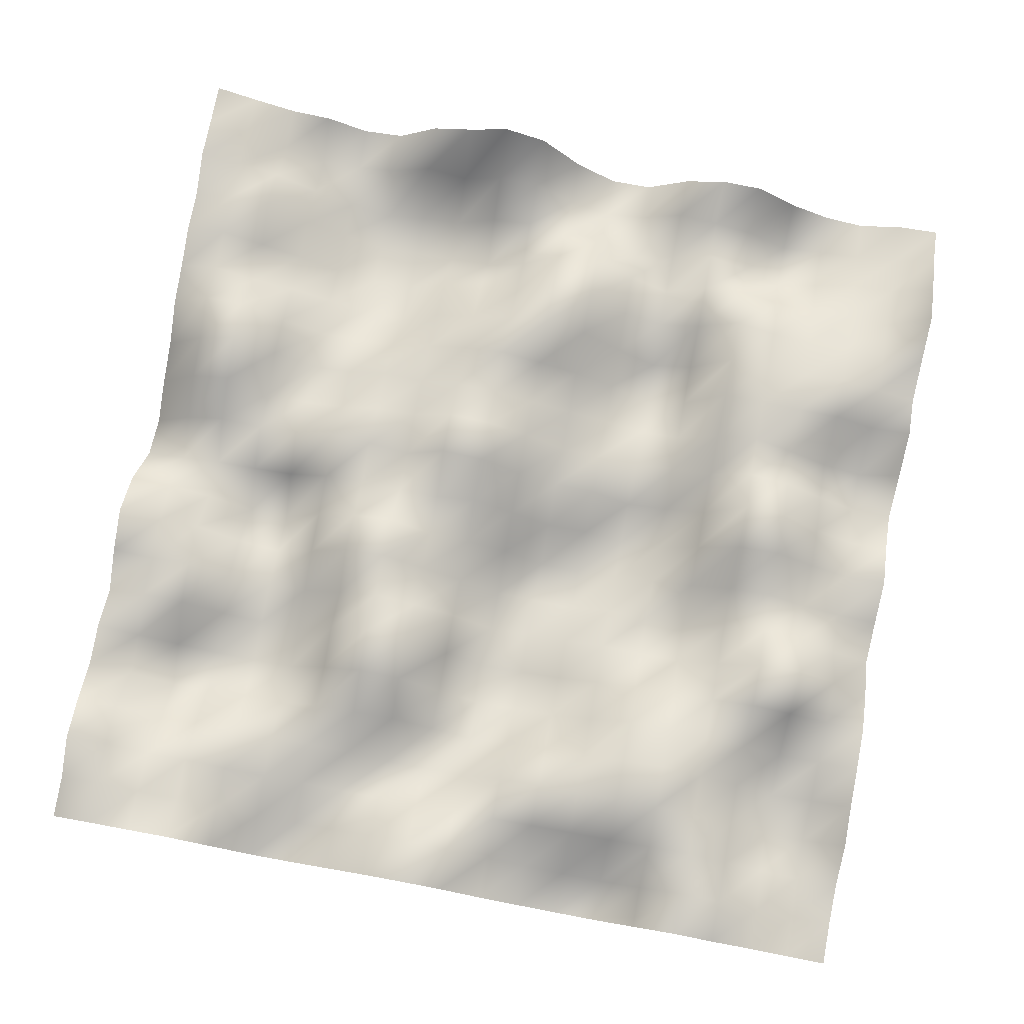
<metadata>
{"format":"obj","ext":"obj","renderer":"f3d","projection":"perspective","resolution":1024,"background":"white","views":[{"elev":78.1,"azim":10.6,"up":"+Y"}]}
</metadata>
<code>
o TerrainMesh
v -5 0.3771 -5
v -4.5 0.1884 -5
v -4 0.02107 -5
v -3.5 -0.02059 -5
v -3 -0.249 -5
v -2.5 -0.1954 -5
v -2 0.2982 -5
v -1.5 0.4793 -5
v -1 0.7156 -5
v -0.5 0.5431 -5
v 0 -0.09165 -5
v 0.5 -0.4843 -5
v 1 -0.4827 -5
v 1.5 -0.0111 -5
v 2 0.2109 -5
v 2.5 0.1879 -5
v 3 -0.1994 -5
v 3.5 -0.4406 -5
v 4 -0.5262 -5
v 4.5 -0.3119 -5
v 5 -0.2777 -5
v -5 0.4067 -4.5
v -4.5 0.3317 -4.5
v -4 -0.0737 -4.5
v -3.5 -0.3741 -4.5
v -3 -0.3718 -4.5
v -2.5 -0.2425 -4.5
v -2 0.07542 -4.5
v -1.5 -0.06411 -4.5
v -1 0.204 -4.5
v -0.5 0.1647 -4.5
v 0 -0.2428 -4.5
v 0.5 -0.463 -4.5
v 1 -0.3558 -4.5
v 1.5 -0.0002912 -4.5
v 2 -0.0806 -4.5
v 2.5 -0.2189 -4.5
v 3 -0.5687 -4.5
v 3.5 -0.4884 -4.5
v 4 -0.4071 -4.5
v 4.5 -0.3089 -4.5
v 5 -0.05858 -4.5
v -5 0.4614 -4
v -4.5 0.3553 -4
v -4 0.1708 -4
v -3.5 -0.2188 -4
v -3 -0.5107 -4
v -2.5 -0.7169 -4
v -2 -0.5459 -4
v -1.5 -0.4758 -4
v -1 -0.1057 -4
v -0.5 0.003287 -4
v 0 -0.05742 -4
v 0.5 -0.142 -4
v 1 -0.563 -4
v 1.5 -0.3312 -4
v 2 -0.03329 -4
v 2.5 -0.3149 -4
v 3 -0.6982 -4
v 3.5 -0.4486 -4
v 4 -0.165 -4
v 4.5 -0.1587 -4
v 5 0.2542 -4
v -5 0.2555 -3.5
v -4.5 0.3836 -3.5
v -4 0.4002 -3.5
v -3.5 -0.09996 -3.5
v -3 -0.3774 -3.5
v -2.5 -0.6573 -3.5
v -2 -0.6041 -3.5
v -1.5 -0.5939 -3.5
v -1 -0.5855 -3.5
v -0.5 -0.2513 -3.5
v 0 0.3909 -3.5
v 0.5 0.3373 -3.5
v 1 0.006043 -3.5
v 1.5 -0.351 -3.5
v 2 0.1044 -3.5
v 2.5 0.2183 -3.5
v 3 0.01088 -3.5
v 3.5 -0.09737 -3.5
v 4 0.02682 -3.5
v 4.5 -0.08992 -3.5
v 5 0.5036 -3.5
v -5 0.2866 -3
v -4.5 0.3651 -3
v -4 0.1193 -3
v -3.5 -0.1185 -3
v -3 -0.4571 -3
v -2.5 -0.6369 -3
v -2 -0.568 -3
v -1.5 -0.2192 -3
v -1 -0.1083 -3
v -0.5 0.01569 -3
v 0 0.538 -3
v 0.5 0.4523 -3
v 1 -0.05443 -3
v 1.5 -0.2582 -3
v 2 -0.03974 -3
v 2.5 0.4118 -3
v 3 0.2099 -3
v 3.5 0.1155 -3
v 4 0.2001 -3
v 4.5 0.1137 -3
v 5 0.2193 -3
v -5 0.1605 -2.5
v -4.5 0.3331 -2.5
v -4 0.07418 -2.5
v -3.5 -0.01372 -2.5
v -3 -0.2365 -2.5
v -2.5 -0.4111 -2.5
v -2 -0.5339 -2.5
v -1.5 -0.007937 -2.5
v -1 0.1943 -2.5
v -0.5 0.47 -2.5
v 0 0.604 -2.5
v 0.5 0.3686 -2.5
v 1 -0.1222 -2.5
v 1.5 -0.5583 -2.5
v 2 -0.3409 -2.5
v 2.5 0.3684 -2.5
v 3 0.2996 -2.5
v 3.5 0.2072 -2.5
v 4 0.3365 -2.5
v 4.5 0.1602 -2.5
v 5 -0.04986 -2.5
v -5 0.06908 -2
v -4.5 0.5571 -2
v -4 0.5905 -2
v -3.5 0.1553 -2
v -3 -0.1521 -2
v -2.5 -0.1717 -2
v -2 -0.09833 -2
v -1.5 0.1746 -2
v -1 0.4013 -2
v -0.5 0.5117 -2
v 0 0.3367 -2
v 0.5 0.1389 -2
v 1 -0.1715 -2
v 1.5 -0.7133 -2
v 2 -0.3923 -2
v 2.5 0.3889 -2
v 3 0.348 -2
v 3.5 0.3012 -2
v 4 0.3014 -2
v 4.5 0.05089 -2
v 5 0.09939 -2
v -5 -0.2262 -1.5
v -4.5 0.3439 -1.5
v -4 0.6612 -1.5
v -3.5 0.2585 -1.5
v -3 -0.09413 -1.5
v -2.5 0.007528 -1.5
v -2 0.2479 -1.5
v -1.5 0.1946 -1.5
v -1 0.3856 -1.5
v -0.5 0.3295 -1.5
v 0 0.1455 -1.5
v 0.5 -0.02575 -1.5
v 1 -0.184 -1.5
v 1.5 -0.3962 -1.5
v 2 -0.3362 -1.5
v 2.5 0.14 -1.5
v 3 0.3348 -1.5
v 3.5 0.0006982 -1.5
v 4 -0.3758 -1.5
v 4.5 -0.5877 -1.5
v 5 -0.2441 -1.5
v -5 -0.3726 -1
v -4.5 0.2413 -1
v -4 0.4603 -1
v -3.5 0.007551 -1
v -3 -0.112 -1
v -2.5 0.02521 -1
v -2 0.2659 -1
v -1.5 0.3178 -1
v -1 0.6602 -1
v -0.5 0.5988 -1
v 0 0.327 -1
v 0.5 -0.1009 -1
v 1 -0.1314 -1
v 1.5 -0.265 -1
v 2 -0.1115 -1
v 2.5 -0.00359 -1
v 3 0.3923 -1
v 3.5 0.2277 -1
v 4 -0.2003 -1
v 4.5 -0.572 -1
v 5 -0.6174 -1
v -5 -0.6136 -0.5
v -4.5 -0.06503 -0.5
v -4 0.2209 -0.5
v -3.5 0.1147 -0.5
v -3 0.2693 -0.5
v -2.5 0.4669 -0.5
v -2 0.3536 -0.5
v -1.5 0.1607 -0.5
v -1 0.6868 -0.5
v -0.5 0.5998 -0.5
v 0 0.1689 -0.5
v 0.5 -0.09967 -0.5
v 1 -0.1029 -0.5
v 1.5 -0.489 -0.5
v 2 -0.3489 -0.5
v 2.5 -0.146 -0.5
v 3 0.6649 -0.5
v 3.5 0.5989 -0.5
v 4 0.02504 -0.5
v 4.5 -0.3555 -0.5
v 5 -0.4115 -0.5
v -5 -0.477 0
v -4.5 -0.3398 0
v -4 -0.2002 0
v -3.5 -0.1937 0
v -3 -0.1237 0
v -2.5 0.1648 0
v -2 0.2577 0
v -1.5 0.1668 0
v -1 0.1574 0
v -0.5 0.358 0
v 0 0 0
v 0.5 -0.3867 0
v 1 -0.3713 0
v 1.5 -0.6323 0
v 2 -0.5526 0
v 2.5 -0.04741 0
v 3 0.4539 0
v 3.5 0.5023 0
v 4 0.1081 0
v 4.5 -0.185 0
v 5 -0.1298 0
v -5 0.1889 0.5
v -4.5 0.1141 0.5
v -4 -0.09332 0.5
v -3.5 -0.5763 0.5
v -3 -0.5796 0.5
v -2.5 0.0501 0.5
v -2 0.4241 0.5
v -1.5 0.5745 0.5
v -1 0.1425 0.5
v -0.5 0.06471 0.5
v 0 -0.1602 0.5
v 0.5 -0.5998 0.5
v 1 -0.6499 0.5
v 1.5 -0.5493 0.5
v 2 -0.3304 0.5
v 2.5 -0.161 0.5
v 3 0.149 0.5
v 3.5 0.2026 0.5
v 4 -0.1217 0.5
v 4.5 -0.3333 0.5
v 5 -0.4147 0.5
v -5 0.4734 1
v -4.5 0.2884 1
v -4 0.3089 1
v -3.5 -0.2162 1
v -3 -0.4265 1
v -2.5 0.01974 1
v -2 0.5855 1
v -1.5 0.7209 1
v -1 0.3026 1
v -0.5 -0.09458 1
v 0 -0.552 1
v 0.5 -0.6269 1
v 1 -0.6602 1
v 1.5 -0.3382 1
v 2 -0.383 1
v 2.5 -0.3848 1
v 3 0.07182 1
v 3.5 0.3212 1
v 4 0.2409 1
v 4.5 -0.3188 1
v 5 -0.6562 1
v -5 0.2917 1.5
v -4.5 0.179 1.5
v -4 0.2814 1.5
v -3.5 -0.007763 1.5
v -3 -0.2845 1.5
v -2.5 -0.1655 1.5
v -2 0.2142 1.5
v -1.5 0.5598 1.5
v -1 0.3445 1.5
v -0.5 0.04834 1.5
v 0 -0.5166 1.5
v 0.5 -0.4198 1.5
v 1 -0.3613 1.5
v 1.5 -0.1946 1.5
v 2 -0.3064 1.5
v 2.5 -0.2844 1.5
v 3 0.101 1.5
v 3.5 0.571 1.5
v 4 0.7218 1.5
v 4.5 0.3164 1.5
v 5 -0.2839 1.5
v -5 -0.004196 2
v -4.5 0.2703 2
v -4 0.1986 2
v -3.5 -0.1309 2
v -3 -0.3201 2
v -2.5 -0.2677 2
v -2 0.384 2
v -1.5 0.7907 2
v -1 0.6851 2
v -0.5 -0.01911 2
v 0 -0.5915 2
v 0.5 -0.4748 2
v 1 -0.3825 2
v 1.5 -0.09169 2
v 2 0.09833 2
v 2.5 0.2095 2
v 3 0.2462 2
v 3.5 0.4596 2
v 4 0.3103 2
v 4.5 0.0928 2
v 5 -0.01713 2
v -5 0.197 2.5
v -4.5 -0.0283 2.5
v -4 -0.2165 2.5
v -3.5 -0.3754 2.5
v -3 -0.4267 2.5
v -2.5 -0.3642 2.5
v -2 0.2294 2.5
v -1.5 0.6384 2.5
v -1 0.5693 2.5
v -0.5 -0.07306 2.5
v 0 -0.4949 2.5
v 0.5 -0.4345 2.5
v 1 -0.3703 2.5
v 1.5 -0.01522 2.5
v 2 0.4853 2.5
v 2.5 0.4111 2.5
v 3 0.2762 2.5
v 3.5 0.1858 2.5
v 4 -0.1667 2.5
v 4.5 -0.05595 2.5
v 5 -0.02495 2.5
v -5 0.1708 3
v -4.5 -0.06594 3
v -4 -0.5041 3
v -3.5 -0.3147 3
v -3 -0.2339 3
v -2.5 -0.1617 3
v -2 0.2449 3
v -1.5 0.3076 3
v -1 0.3548 3
v -0.5 0.03123 3
v 0 -0.3262 3
v 0.5 0.04357 3
v 1 0.09785 3
v 1.5 0.2564 3
v 2 0.4764 3
v 2.5 0.6532 3
v 3 0.4571 3
v 3.5 0.03318 3
v 4 -0.3588 3
v 4.5 -0.1581 3
v 5 -0.05822 3
v -5 0.3842 3.5
v -4.5 0.4287 3.5
v -4 -0.09641 3.5
v -3.5 0.1036 3.5
v -3 0.2517 3.5
v -2.5 0.1482 3.5
v -2 0.1811 3.5
v -1.5 0.07102 3.5
v -1 -0.2689 3.5
v -0.5 -0.2449 3.5
v 0 -0.2274 3.5
v 0.5 0.3334 3.5
v 1 0.5332 3.5
v 1.5 0.5113 3.5
v 2 0.5241 3.5
v 2.5 0.5406 3.5
v 3 0.3092 3.5
v 3.5 0.09996 3.5
v 4 -0.4302 3.5
v 4.5 -0.4506 3.5
v 5 -0.04322 3.5
v -5 0.5135 4
v -4.5 0.4845 4
v -4 0.2058 4
v -3.5 0.2819 4
v -3 0.1482 4
v -2.5 0.02459 4
v -2 0.06326 4
v -1.5 -0.007868 4
v -1 -0.005331 4
v -0.5 0.1602 4
v 0 0.1721 4
v 0.5 0.2169 4
v 1 0.2169 4
v 1.5 0.2822 4
v 2 0.2906 4
v 2.5 0.439 4
v 3 0.5825 4
v 3.5 0.1414 4
v 4 -0.1708 4
v 4.5 -0.4507 4
v 5 -0.3208 4
v -5 0.2724 4.5
v -4.5 0.5024 4.5
v -4 0.3463 4.5
v -3.5 0.2437 4.5
v -3 0.1071 4.5
v -2.5 -0.1205 4.5
v -2 -0.2114 4.5
v -1.5 -0.1264 4.5
v -1 0.2841 4.5
v -0.5 0.5054 4.5
v 0 0.5212 4.5
v 0.5 -0.03848 4.5
v 1 -0.1161 4.5
v 1.5 -0.2346 4.5
v 2 -0.4118 4.5
v 2.5 -0.07882 4.5
v 3 0.3982 4.5
v 3.5 0.2597 4.5
v 4 0.1078 4.5
v 4.5 -0.3317 4.5
v 5 -0.3924 4.5
v -5 0.2303 5
v -4.5 0.4 5
v -4 0.4036 5
v -3.5 0.5232 5
v -3 0.05971 5
v -2.5 -0.3569 5
v -2 -0.2485 5
v -1.5 0.05002 5
v -1 0.3702 5
v -0.5 0.5147 5
v 0 0.39 5
v 0.5 -0.04638 5
v 1 -0.2382 5
v 1.5 -0.3723 5
v 2 -0.4153 5
v 2.5 -0.05334 5
v 3 0.3836 5
v 3.5 0.03746 5
v 4 0.09093 5
v 4.5 -0.2193 5
v 5 -0.3771 5
f 1 2 22
f 2 23 22
f 2 3 23
f 3 24 23
f 3 4 24
f 4 25 24
f 4 5 25
f 5 26 25
f 5 6 26
f 6 27 26
f 6 7 27
f 7 28 27
f 7 8 28
f 8 29 28
f 8 9 29
f 9 30 29
f 9 10 30
f 10 31 30
f 10 11 31
f 11 32 31
f 11 12 32
f 12 33 32
f 12 13 33
f 13 34 33
f 13 14 34
f 14 35 34
f 14 15 35
f 15 36 35
f 15 16 36
f 16 37 36
f 16 17 37
f 17 38 37
f 17 18 38
f 18 39 38
f 18 19 39
f 19 40 39
f 19 20 40
f 20 41 40
f 20 21 41
f 21 42 41
f 22 23 43
f 23 44 43
f 23 24 44
f 24 45 44
f 24 25 45
f 25 46 45
f 25 26 46
f 26 47 46
f 26 27 47
f 27 48 47
f 27 28 48
f 28 49 48
f 28 29 49
f 29 50 49
f 29 30 50
f 30 51 50
f 30 31 51
f 31 52 51
f 31 32 52
f 32 53 52
f 32 33 53
f 33 54 53
f 33 34 54
f 34 55 54
f 34 35 55
f 35 56 55
f 35 36 56
f 36 57 56
f 36 37 57
f 37 58 57
f 37 38 58
f 38 59 58
f 38 39 59
f 39 60 59
f 39 40 60
f 40 61 60
f 40 41 61
f 41 62 61
f 41 42 62
f 42 63 62
f 43 44 64
f 44 65 64
f 44 45 65
f 45 66 65
f 45 46 66
f 46 67 66
f 46 47 67
f 47 68 67
f 47 48 68
f 48 69 68
f 48 49 69
f 49 70 69
f 49 50 70
f 50 71 70
f 50 51 71
f 51 72 71
f 51 52 72
f 52 73 72
f 52 53 73
f 53 74 73
f 53 54 74
f 54 75 74
f 54 55 75
f 55 76 75
f 55 56 76
f 56 77 76
f 56 57 77
f 57 78 77
f 57 58 78
f 58 79 78
f 58 59 79
f 59 80 79
f 59 60 80
f 60 81 80
f 60 61 81
f 61 82 81
f 61 62 82
f 62 83 82
f 62 63 83
f 63 84 83
f 64 65 85
f 65 86 85
f 65 66 86
f 66 87 86
f 66 67 87
f 67 88 87
f 67 68 88
f 68 89 88
f 68 69 89
f 69 90 89
f 69 70 90
f 70 91 90
f 70 71 91
f 71 92 91
f 71 72 92
f 72 93 92
f 72 73 93
f 73 94 93
f 73 74 94
f 74 95 94
f 74 75 95
f 75 96 95
f 75 76 96
f 76 97 96
f 76 77 97
f 77 98 97
f 77 78 98
f 78 99 98
f 78 79 99
f 79 100 99
f 79 80 100
f 80 101 100
f 80 81 101
f 81 102 101
f 81 82 102
f 82 103 102
f 82 83 103
f 83 104 103
f 83 84 104
f 84 105 104
f 85 86 106
f 86 107 106
f 86 87 107
f 87 108 107
f 87 88 108
f 88 109 108
f 88 89 109
f 89 110 109
f 89 90 110
f 90 111 110
f 90 91 111
f 91 112 111
f 91 92 112
f 92 113 112
f 92 93 113
f 93 114 113
f 93 94 114
f 94 115 114
f 94 95 115
f 95 116 115
f 95 96 116
f 96 117 116
f 96 97 117
f 97 118 117
f 97 98 118
f 98 119 118
f 98 99 119
f 99 120 119
f 99 100 120
f 100 121 120
f 100 101 121
f 101 122 121
f 101 102 122
f 102 123 122
f 102 103 123
f 103 124 123
f 103 104 124
f 104 125 124
f 104 105 125
f 105 126 125
f 106 107 127
f 107 128 127
f 107 108 128
f 108 129 128
f 108 109 129
f 109 130 129
f 109 110 130
f 110 131 130
f 110 111 131
f 111 132 131
f 111 112 132
f 112 133 132
f 112 113 133
f 113 134 133
f 113 114 134
f 114 135 134
f 114 115 135
f 115 136 135
f 115 116 136
f 116 137 136
f 116 117 137
f 117 138 137
f 117 118 138
f 118 139 138
f 118 119 139
f 119 140 139
f 119 120 140
f 120 141 140
f 120 121 141
f 121 142 141
f 121 122 142
f 122 143 142
f 122 123 143
f 123 144 143
f 123 124 144
f 124 145 144
f 124 125 145
f 125 146 145
f 125 126 146
f 126 147 146
f 127 128 148
f 128 149 148
f 128 129 149
f 129 150 149
f 129 130 150
f 130 151 150
f 130 131 151
f 131 152 151
f 131 132 152
f 132 153 152
f 132 133 153
f 133 154 153
f 133 134 154
f 134 155 154
f 134 135 155
f 135 156 155
f 135 136 156
f 136 157 156
f 136 137 157
f 137 158 157
f 137 138 158
f 138 159 158
f 138 139 159
f 139 160 159
f 139 140 160
f 140 161 160
f 140 141 161
f 141 162 161
f 141 142 162
f 142 163 162
f 142 143 163
f 143 164 163
f 143 144 164
f 144 165 164
f 144 145 165
f 145 166 165
f 145 146 166
f 146 167 166
f 146 147 167
f 147 168 167
f 148 149 169
f 149 170 169
f 149 150 170
f 150 171 170
f 150 151 171
f 151 172 171
f 151 152 172
f 152 173 172
f 152 153 173
f 153 174 173
f 153 154 174
f 154 175 174
f 154 155 175
f 155 176 175
f 155 156 176
f 156 177 176
f 156 157 177
f 157 178 177
f 157 158 178
f 158 179 178
f 158 159 179
f 159 180 179
f 159 160 180
f 160 181 180
f 160 161 181
f 161 182 181
f 161 162 182
f 162 183 182
f 162 163 183
f 163 184 183
f 163 164 184
f 164 185 184
f 164 165 185
f 165 186 185
f 165 166 186
f 166 187 186
f 166 167 187
f 167 188 187
f 167 168 188
f 168 189 188
f 169 170 190
f 170 191 190
f 170 171 191
f 171 192 191
f 171 172 192
f 172 193 192
f 172 173 193
f 173 194 193
f 173 174 194
f 174 195 194
f 174 175 195
f 175 196 195
f 175 176 196
f 176 197 196
f 176 177 197
f 177 198 197
f 177 178 198
f 178 199 198
f 178 179 199
f 179 200 199
f 179 180 200
f 180 201 200
f 180 181 201
f 181 202 201
f 181 182 202
f 182 203 202
f 182 183 203
f 183 204 203
f 183 184 204
f 184 205 204
f 184 185 205
f 185 206 205
f 185 186 206
f 186 207 206
f 186 187 207
f 187 208 207
f 187 188 208
f 188 209 208
f 188 189 209
f 189 210 209
f 190 191 211
f 191 212 211
f 191 192 212
f 192 213 212
f 192 193 213
f 193 214 213
f 193 194 214
f 194 215 214
f 194 195 215
f 195 216 215
f 195 196 216
f 196 217 216
f 196 197 217
f 197 218 217
f 197 198 218
f 198 219 218
f 198 199 219
f 199 220 219
f 199 200 220
f 200 221 220
f 200 201 221
f 201 222 221
f 201 202 222
f 202 223 222
f 202 203 223
f 203 224 223
f 203 204 224
f 204 225 224
f 204 205 225
f 205 226 225
f 205 206 226
f 206 227 226
f 206 207 227
f 207 228 227
f 207 208 228
f 208 229 228
f 208 209 229
f 209 230 229
f 209 210 230
f 210 231 230
f 211 212 232
f 212 233 232
f 212 213 233
f 213 234 233
f 213 214 234
f 214 235 234
f 214 215 235
f 215 236 235
f 215 216 236
f 216 237 236
f 216 217 237
f 217 238 237
f 217 218 238
f 218 239 238
f 218 219 239
f 219 240 239
f 219 220 240
f 220 241 240
f 220 221 241
f 221 242 241
f 221 222 242
f 222 243 242
f 222 223 243
f 223 244 243
f 223 224 244
f 224 245 244
f 224 225 245
f 225 246 245
f 225 226 246
f 226 247 246
f 226 227 247
f 227 248 247
f 227 228 248
f 228 249 248
f 228 229 249
f 229 250 249
f 229 230 250
f 230 251 250
f 230 231 251
f 231 252 251
f 232 233 253
f 233 254 253
f 233 234 254
f 234 255 254
f 234 235 255
f 235 256 255
f 235 236 256
f 236 257 256
f 236 237 257
f 237 258 257
f 237 238 258
f 238 259 258
f 238 239 259
f 239 260 259
f 239 240 260
f 240 261 260
f 240 241 261
f 241 262 261
f 241 242 262
f 242 263 262
f 242 243 263
f 243 264 263
f 243 244 264
f 244 265 264
f 244 245 265
f 245 266 265
f 245 246 266
f 246 267 266
f 246 247 267
f 247 268 267
f 247 248 268
f 248 269 268
f 248 249 269
f 249 270 269
f 249 250 270
f 250 271 270
f 250 251 271
f 251 272 271
f 251 252 272
f 252 273 272
f 253 254 274
f 254 275 274
f 254 255 275
f 255 276 275
f 255 256 276
f 256 277 276
f 256 257 277
f 257 278 277
f 257 258 278
f 258 279 278
f 258 259 279
f 259 280 279
f 259 260 280
f 260 281 280
f 260 261 281
f 261 282 281
f 261 262 282
f 262 283 282
f 262 263 283
f 263 284 283
f 263 264 284
f 264 285 284
f 264 265 285
f 265 286 285
f 265 266 286
f 266 287 286
f 266 267 287
f 267 288 287
f 267 268 288
f 268 289 288
f 268 269 289
f 269 290 289
f 269 270 290
f 270 291 290
f 270 271 291
f 271 292 291
f 271 272 292
f 272 293 292
f 272 273 293
f 273 294 293
f 274 275 295
f 275 296 295
f 275 276 296
f 276 297 296
f 276 277 297
f 277 298 297
f 277 278 298
f 278 299 298
f 278 279 299
f 279 300 299
f 279 280 300
f 280 301 300
f 280 281 301
f 281 302 301
f 281 282 302
f 282 303 302
f 282 283 303
f 283 304 303
f 283 284 304
f 284 305 304
f 284 285 305
f 285 306 305
f 285 286 306
f 286 307 306
f 286 287 307
f 287 308 307
f 287 288 308
f 288 309 308
f 288 289 309
f 289 310 309
f 289 290 310
f 290 311 310
f 290 291 311
f 291 312 311
f 291 292 312
f 292 313 312
f 292 293 313
f 293 314 313
f 293 294 314
f 294 315 314
f 295 296 316
f 296 317 316
f 296 297 317
f 297 318 317
f 297 298 318
f 298 319 318
f 298 299 319
f 299 320 319
f 299 300 320
f 300 321 320
f 300 301 321
f 301 322 321
f 301 302 322
f 302 323 322
f 302 303 323
f 303 324 323
f 303 304 324
f 304 325 324
f 304 305 325
f 305 326 325
f 305 306 326
f 306 327 326
f 306 307 327
f 307 328 327
f 307 308 328
f 308 329 328
f 308 309 329
f 309 330 329
f 309 310 330
f 310 331 330
f 310 311 331
f 311 332 331
f 311 312 332
f 312 333 332
f 312 313 333
f 313 334 333
f 313 314 334
f 314 335 334
f 314 315 335
f 315 336 335
f 316 317 337
f 317 338 337
f 317 318 338
f 318 339 338
f 318 319 339
f 319 340 339
f 319 320 340
f 320 341 340
f 320 321 341
f 321 342 341
f 321 322 342
f 322 343 342
f 322 323 343
f 323 344 343
f 323 324 344
f 324 345 344
f 324 325 345
f 325 346 345
f 325 326 346
f 326 347 346
f 326 327 347
f 327 348 347
f 327 328 348
f 328 349 348
f 328 329 349
f 329 350 349
f 329 330 350
f 330 351 350
f 330 331 351
f 331 352 351
f 331 332 352
f 332 353 352
f 332 333 353
f 333 354 353
f 333 334 354
f 334 355 354
f 334 335 355
f 335 356 355
f 335 336 356
f 336 357 356
f 337 338 358
f 338 359 358
f 338 339 359
f 339 360 359
f 339 340 360
f 340 361 360
f 340 341 361
f 341 362 361
f 341 342 362
f 342 363 362
f 342 343 363
f 343 364 363
f 343 344 364
f 344 365 364
f 344 345 365
f 345 366 365
f 345 346 366
f 346 367 366
f 346 347 367
f 347 368 367
f 347 348 368
f 348 369 368
f 348 349 369
f 349 370 369
f 349 350 370
f 350 371 370
f 350 351 371
f 351 372 371
f 351 352 372
f 352 373 372
f 352 353 373
f 353 374 373
f 353 354 374
f 354 375 374
f 354 355 375
f 355 376 375
f 355 356 376
f 356 377 376
f 356 357 377
f 357 378 377
f 358 359 379
f 359 380 379
f 359 360 380
f 360 381 380
f 360 361 381
f 361 382 381
f 361 362 382
f 362 383 382
f 362 363 383
f 363 384 383
f 363 364 384
f 364 385 384
f 364 365 385
f 365 386 385
f 365 366 386
f 366 387 386
f 366 367 387
f 367 388 387
f 367 368 388
f 368 389 388
f 368 369 389
f 369 390 389
f 369 370 390
f 370 391 390
f 370 371 391
f 371 392 391
f 371 372 392
f 372 393 392
f 372 373 393
f 373 394 393
f 373 374 394
f 374 395 394
f 374 375 395
f 375 396 395
f 375 376 396
f 376 397 396
f 376 377 397
f 377 398 397
f 377 378 398
f 378 399 398
f 379 380 400
f 380 401 400
f 380 381 401
f 381 402 401
f 381 382 402
f 382 403 402
f 382 383 403
f 383 404 403
f 383 384 404
f 384 405 404
f 384 385 405
f 385 406 405
f 385 386 406
f 386 407 406
f 386 387 407
f 387 408 407
f 387 388 408
f 388 409 408
f 388 389 409
f 389 410 409
f 389 390 410
f 390 411 410
f 390 391 411
f 391 412 411
f 391 392 412
f 392 413 412
f 392 393 413
f 393 414 413
f 393 394 414
f 394 415 414
f 394 395 415
f 395 416 415
f 395 396 416
f 396 417 416
f 396 397 417
f 397 418 417
f 397 398 418
f 398 419 418
f 398 399 419
f 399 420 419
f 400 401 421
f 401 422 421
f 401 402 422
f 402 423 422
f 402 403 423
f 403 424 423
f 403 404 424
f 404 425 424
f 404 405 425
f 405 426 425
f 405 406 426
f 406 427 426
f 406 407 427
f 407 428 427
f 407 408 428
f 408 429 428
f 408 409 429
f 409 430 429
f 409 410 430
f 410 431 430
f 410 411 431
f 411 432 431
f 411 412 432
f 412 433 432
f 412 413 433
f 413 434 433
f 413 414 434
f 414 435 434
f 414 415 435
f 415 436 435
f 415 416 436
f 416 437 436
f 416 417 437
f 417 438 437
f 417 418 438
f 418 439 438
f 418 419 439
f 419 440 439
f 419 420 440
f 420 441 440

</code>
